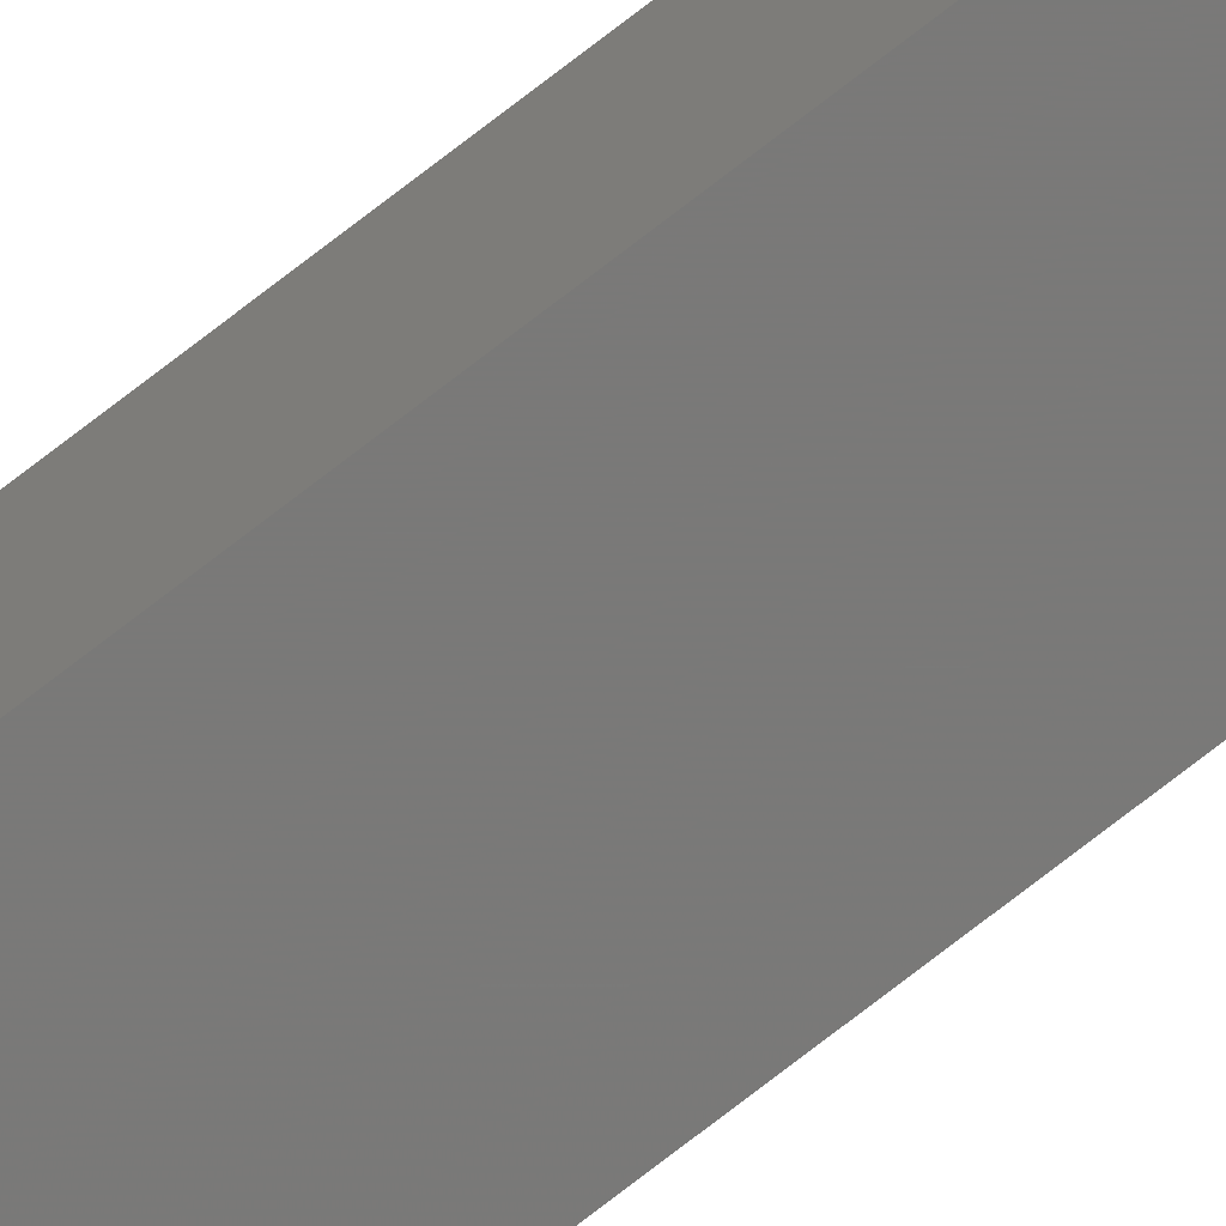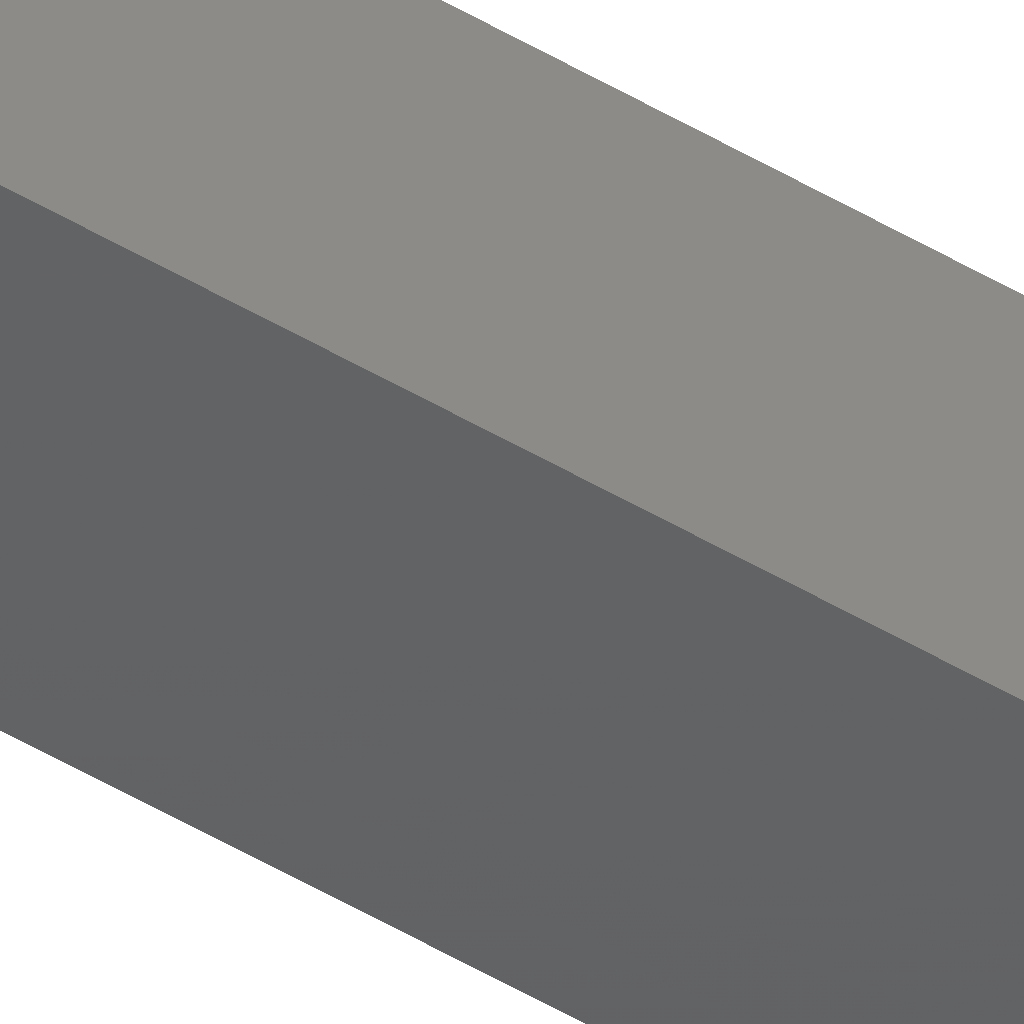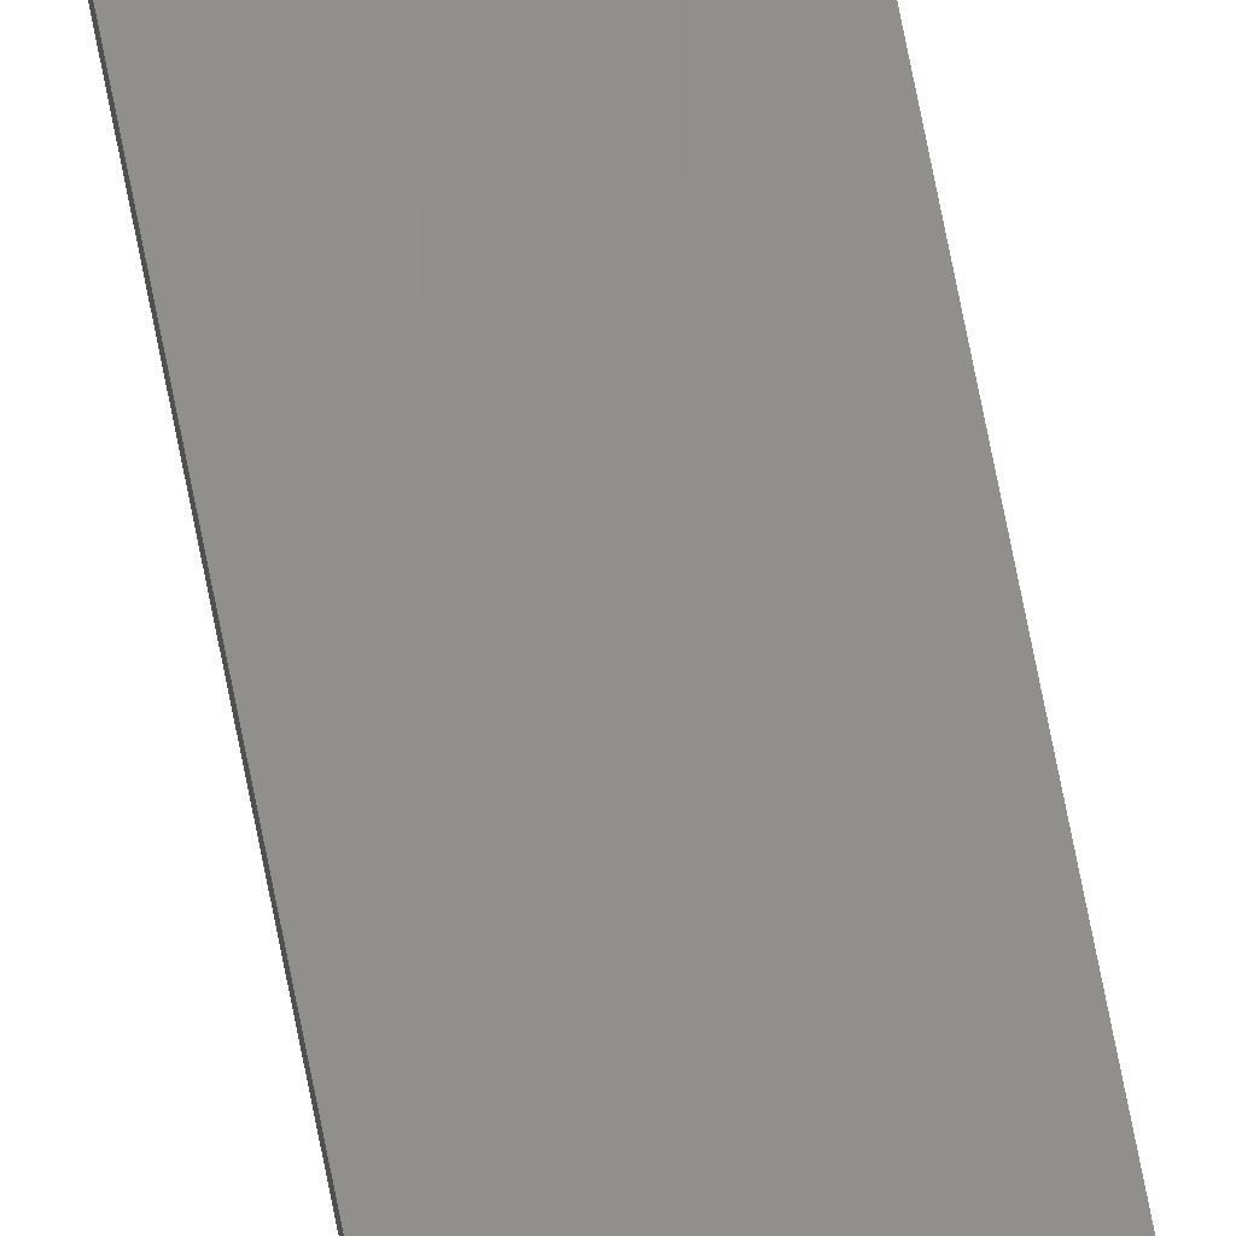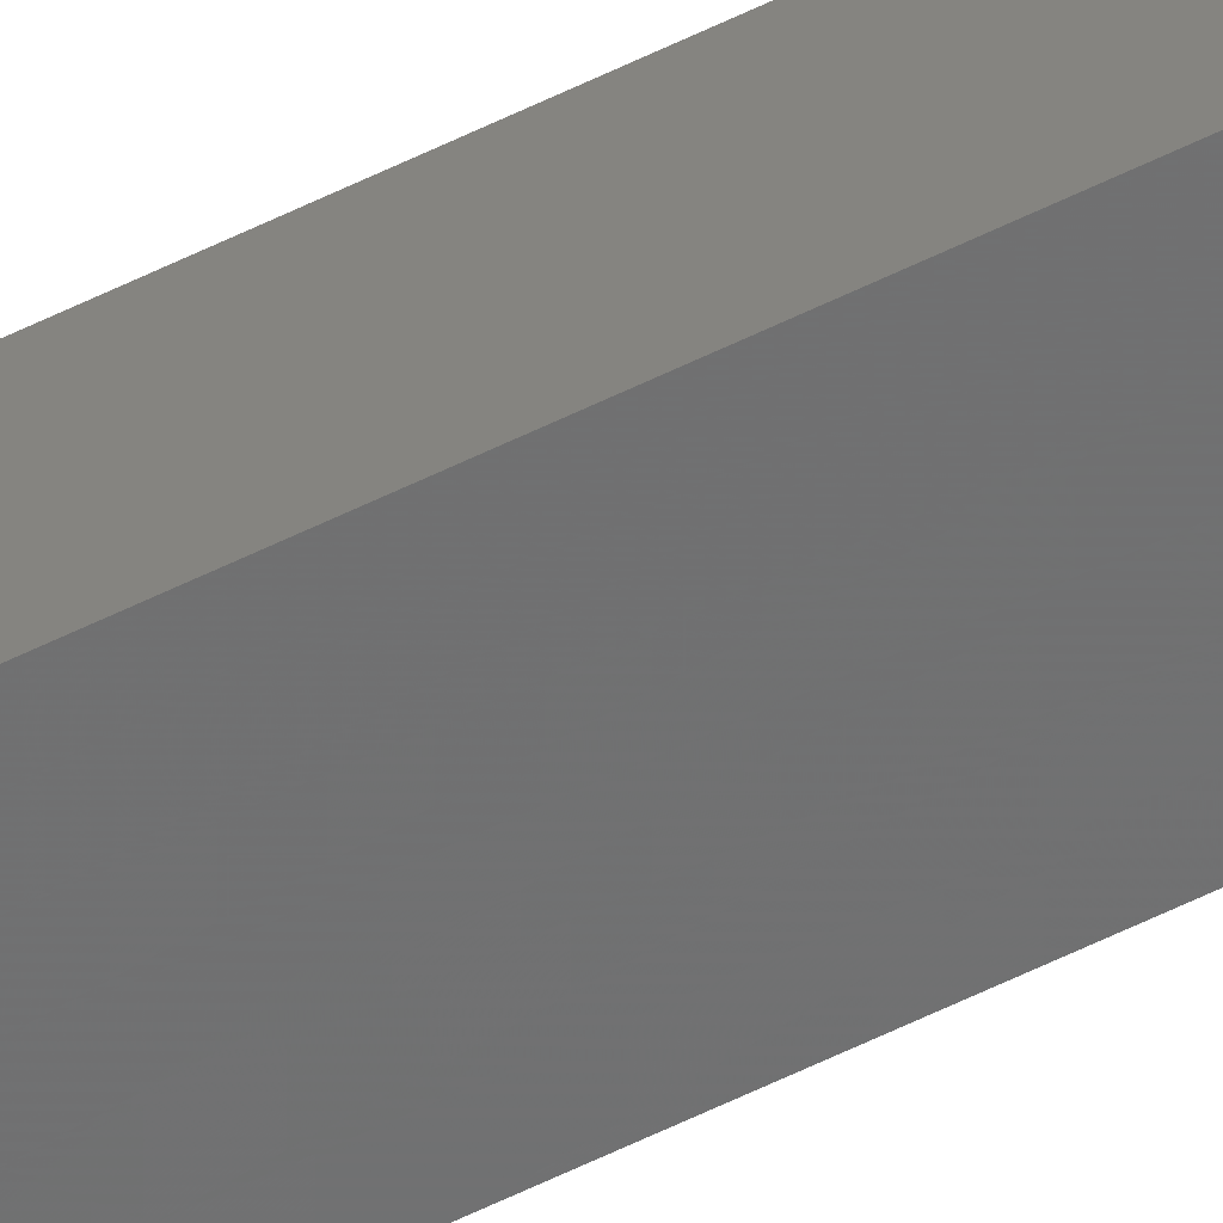
<metadata>
{"format":"stl","ext":"stl","renderer":"f3d","projection":"perspective","resolution":1024,"background":"white","views":[{"elev":-76.6,"azim":127.6,"up":"+Y"},{"elev":-48.8,"azim":56.2,"up":"+Y"},{"elev":55.2,"azim":170.4,"up":"+Y"},{"elev":-53.1,"azim":-61.4,"up":"+Y"}]}
</metadata>
<code>
# stl→obj: 16 verts, 28 faces
v -9.807 -3.828 -107.2
v -9.787 -3.83 -107.2
v -9.787 -3.83 -103.6
v -9.807 -3.828 -103.6
v -9.827 -3.826 -107.2
v -9.827 -3.826 -103.6
v -9.847 -3.824 -103.6
v -9.847 -3.824 -107.2
v -9.842 -3.774 -107.2
v -9.842 -3.774 -103.6
v -9.782 -3.781 -103.6
v -9.802 -3.778 -107.2
v -9.802 -3.778 -103.6
v -9.782 -3.781 -107.2
v -9.822 -3.776 -107.2
v -9.822 -3.776 -103.6
f 1 2 3
f 1 3 4
f 5 4 6
f 5 6 7
f 5 1 4
f 8 5 7
f 8 7 9
f 7 10 9
f 11 12 13
f 14 12 11
f 13 15 16
f 16 15 10
f 12 15 13
f 15 9 10
f 14 11 2
f 11 3 2
f 7 16 10
f 6 13 16
f 6 16 7
f 4 13 6
f 3 11 13
f 3 13 4
f 15 8 9
f 15 5 8
f 12 1 15
f 15 1 5
f 14 2 12
f 12 2 1

</code>
